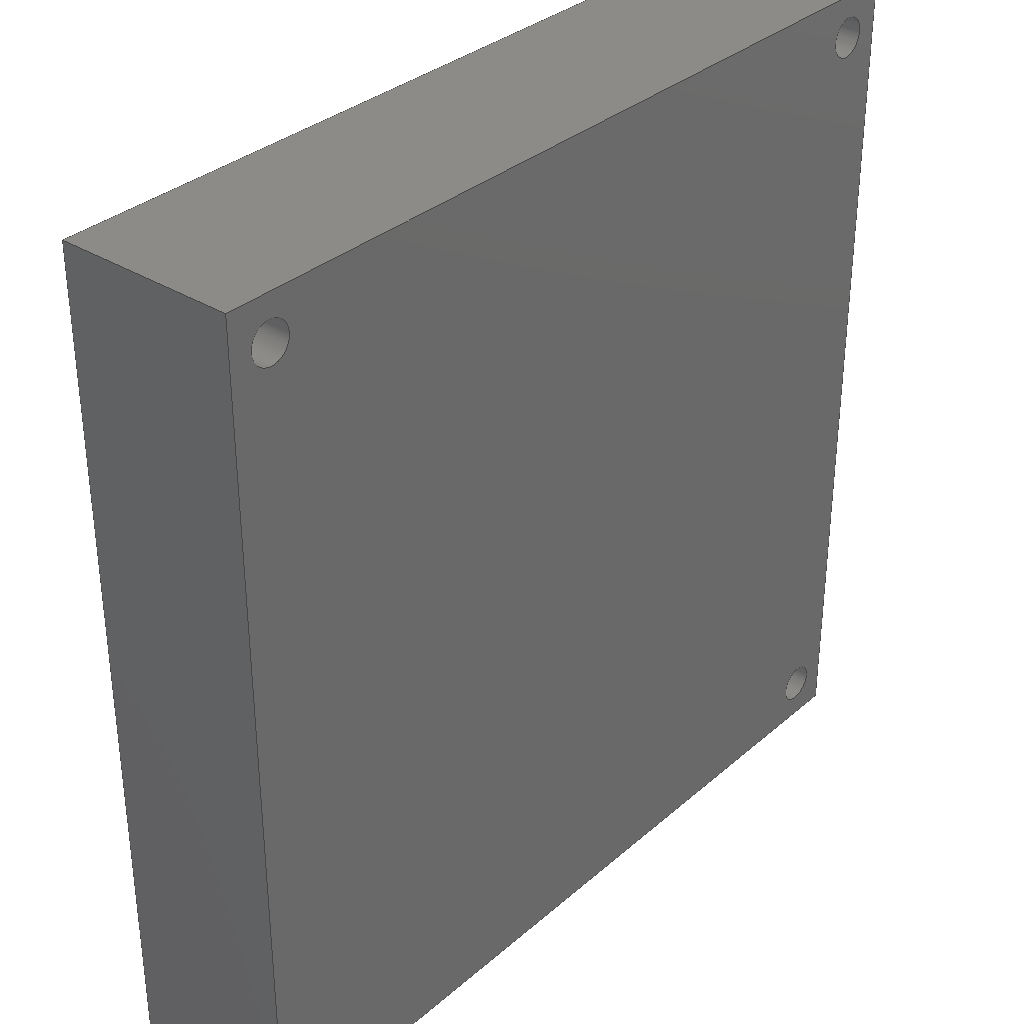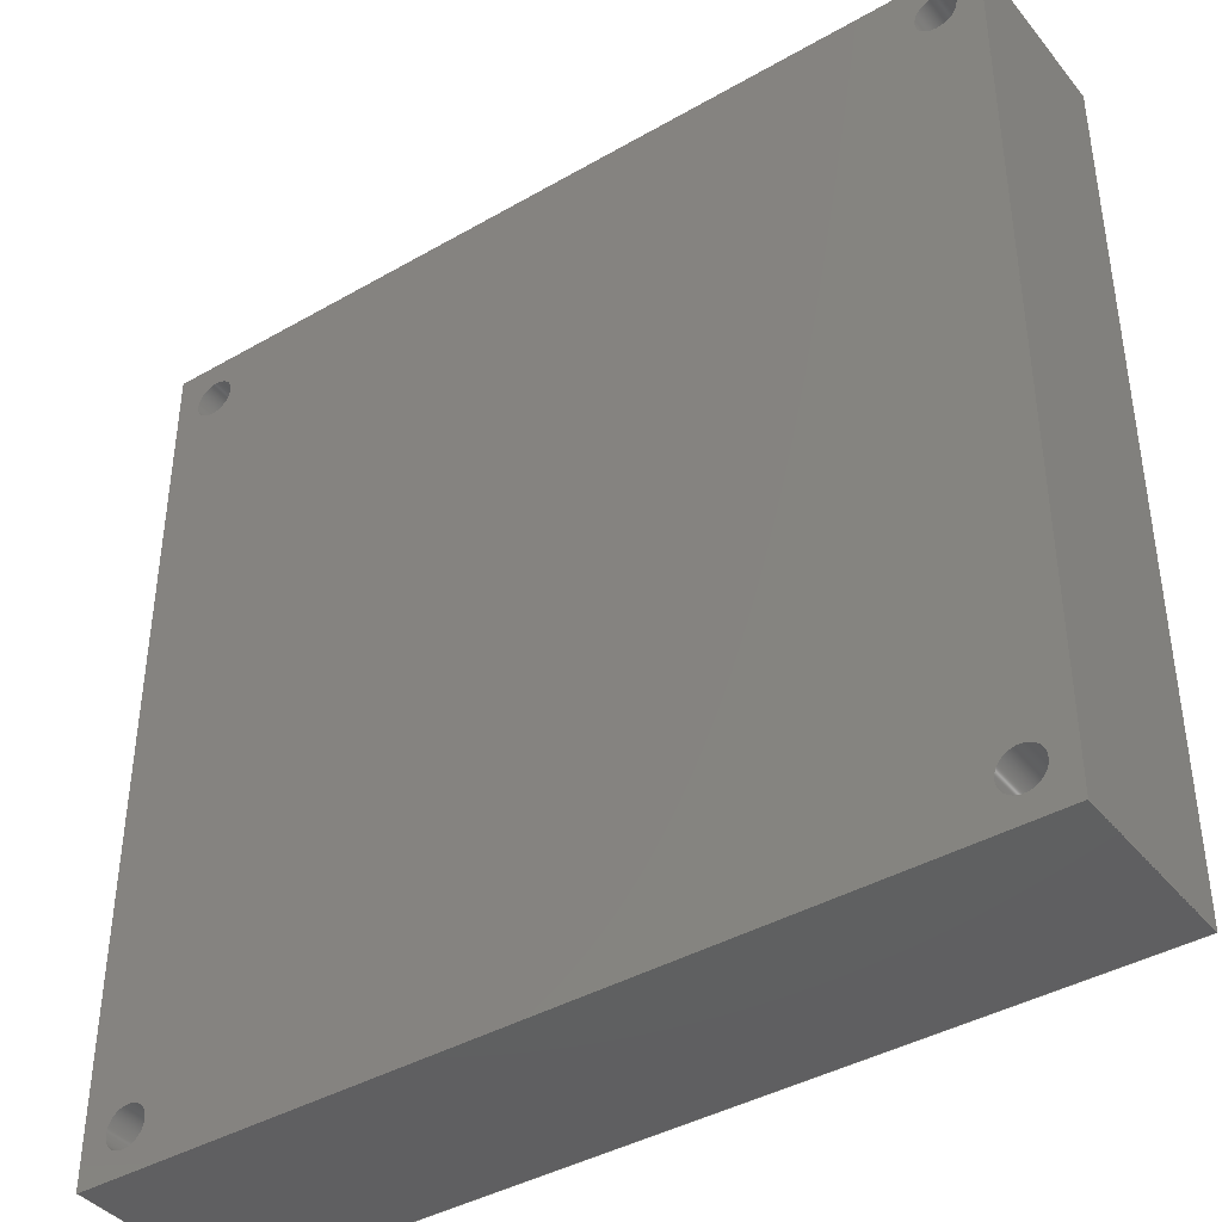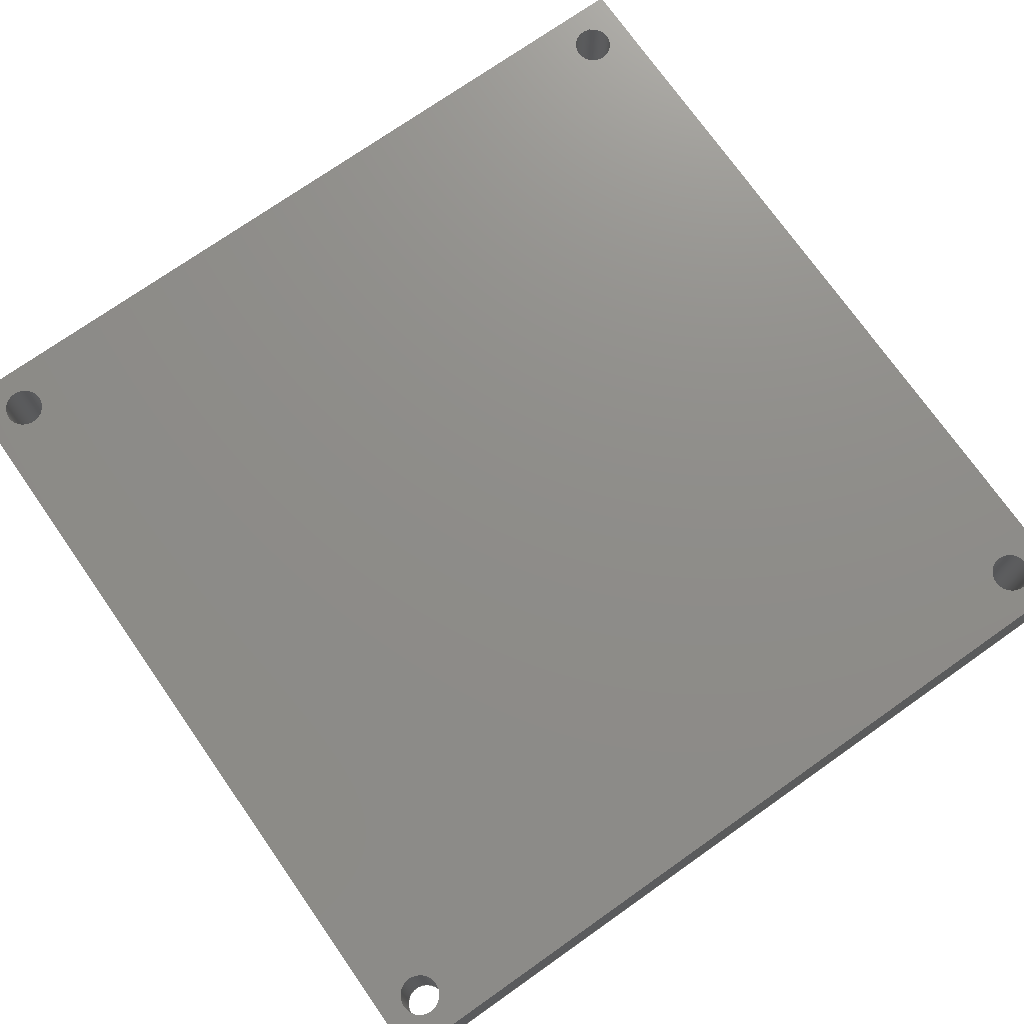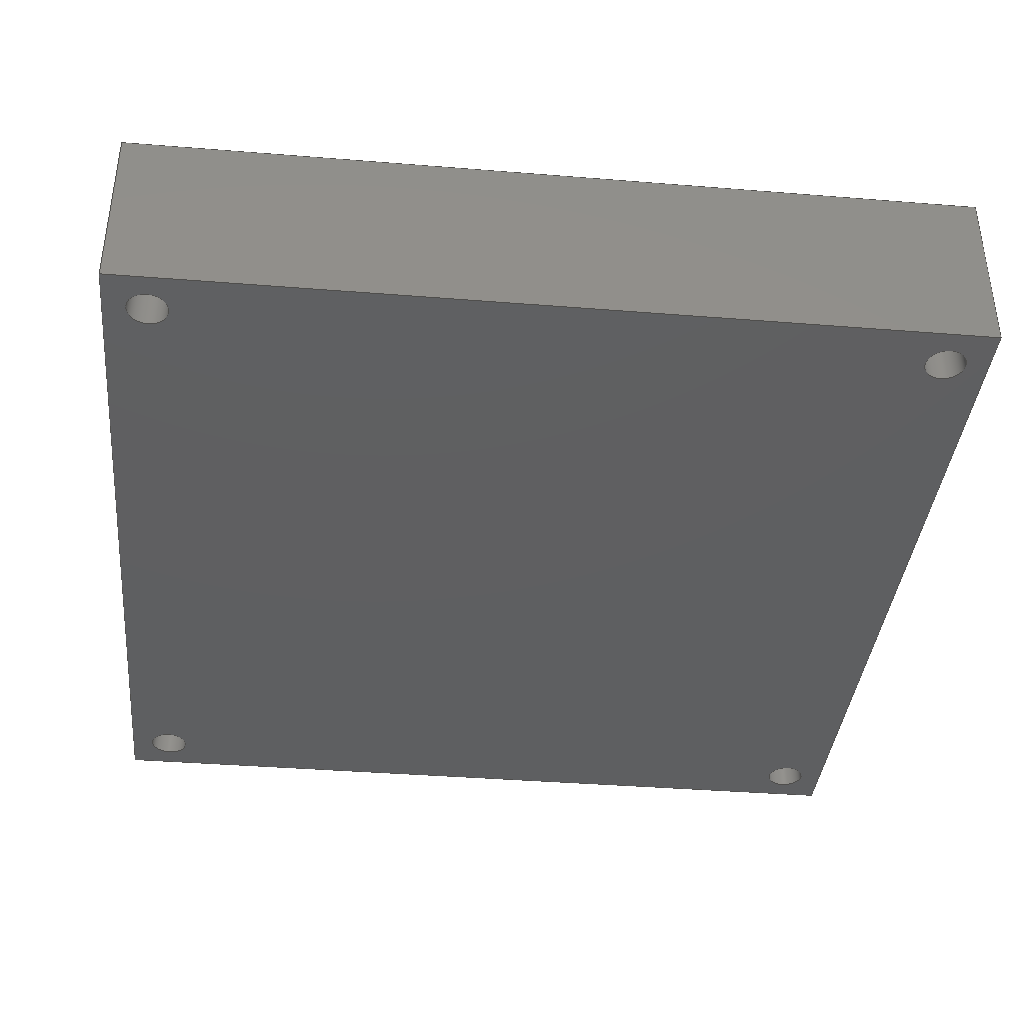
<metadata>
{"format":"step","ext":"stp","renderer":"f3d","projection":"perspective","resolution":1024,"background":"white","views":[{"elev":33.5,"azim":130.5,"up":"+Y"},{"elev":-40.5,"azim":35.2,"up":"+Y"},{"elev":74.1,"azim":144.9,"up":"+Z"},{"elev":-38.4,"azim":84.2,"up":"+Z"}]}
</metadata>
<code>
ISO-10303-21;
DATA;
#1=MECHANICAL_DESIGN_GEOMETRIC_PRESENTATION_REPRESENTATION('',(#4),#298);
#2=SHAPE_REPRESENTATION_RELATIONSHIP('SRR','None',#307,#3);
#3=ADVANCED_BREP_SHAPE_REPRESENTATION('',(#5),#297);
#4=STYLED_ITEM('',(#316),#5);
#5=MANIFOLD_SOLID_BREP('Solid1',#178);
#6=LINE('',#272,#18);
#7=LINE('',#274,#19);
#8=LINE('',#276,#20);
#9=LINE('',#277,#21);
#10=LINE('',#280,#22);
#11=LINE('',#282,#23);
#12=LINE('',#283,#24);
#13=LINE('',#286,#25);
#14=LINE('',#288,#26);
#15=LINE('',#289,#27);
#16=LINE('',#291,#28);
#17=LINE('',#292,#29);
#18=VECTOR('',#226,38);
#19=VECTOR('',#227,8);
#20=VECTOR('',#228,38);
#21=VECTOR('',#229,8);
#22=VECTOR('',#232,38);
#23=VECTOR('',#233,38);
#24=VECTOR('',#234,8);
#25=VECTOR('',#237,38);
#26=VECTOR('',#238,38);
#27=VECTOR('',#239,8);
#28=VECTOR('',#242,38);
#29=VECTOR('',#243,38);
#30=PLANE('',#192);
#31=PLANE('',#193);
#32=PLANE('',#194);
#33=PLANE('',#195);
#34=PLANE('',#196);
#35=PLANE('',#197);
#36=FACE_BOUND('',#59,.T.);
#37=FACE_BOUND('',#61,.T.);
#38=FACE_BOUND('',#63,.T.);
#39=FACE_BOUND('',#65,.T.);
#40=FACE_BOUND('',#71,.T.);
#41=FACE_BOUND('',#72,.T.);
#42=FACE_BOUND('',#73,.T.);
#43=FACE_BOUND('',#74,.T.);
#44=FACE_BOUND('',#76,.T.);
#45=FACE_BOUND('',#77,.T.);
#46=FACE_BOUND('',#78,.T.);
#47=FACE_BOUND('',#79,.T.);
#48=FACE_OUTER_BOUND('',#58,.T.);
#49=FACE_OUTER_BOUND('',#60,.T.);
#50=FACE_OUTER_BOUND('',#62,.T.);
#51=FACE_OUTER_BOUND('',#64,.T.);
#52=FACE_OUTER_BOUND('',#66,.T.);
#53=FACE_OUTER_BOUND('',#67,.T.);
#54=FACE_OUTER_BOUND('',#68,.T.);
#55=FACE_OUTER_BOUND('',#69,.T.);
#56=FACE_OUTER_BOUND('',#70,.T.);
#57=FACE_OUTER_BOUND('',#75,.T.);
#58=EDGE_LOOP('',(#124));
#59=EDGE_LOOP('',(#125));
#60=EDGE_LOOP('',(#126));
#61=EDGE_LOOP('',(#127));
#62=EDGE_LOOP('',(#128));
#63=EDGE_LOOP('',(#129));
#64=EDGE_LOOP('',(#130));
#65=EDGE_LOOP('',(#131));
#66=EDGE_LOOP('',(#132,#133,#134,#135));
#67=EDGE_LOOP('',(#136,#137,#138,#139));
#68=EDGE_LOOP('',(#140,#141,#142,#143));
#69=EDGE_LOOP('',(#144,#145,#146,#147));
#70=EDGE_LOOP('',(#148,#149,#150,#151));
#71=EDGE_LOOP('',(#152));
#72=EDGE_LOOP('',(#153));
#73=EDGE_LOOP('',(#154));
#74=EDGE_LOOP('',(#155));
#75=EDGE_LOOP('',(#156,#157,#158,#159));
#76=EDGE_LOOP('',(#160));
#77=EDGE_LOOP('',(#161));
#78=EDGE_LOOP('',(#162));
#79=EDGE_LOOP('',(#163));
#80=CIRCLE('',#181,0.9);
#81=CIRCLE('',#182,0.9);
#82=CIRCLE('',#184,0.9);
#83=CIRCLE('',#185,0.9);
#84=CIRCLE('',#187,0.9);
#85=CIRCLE('',#188,0.9);
#86=CIRCLE('',#190,0.9);
#87=CIRCLE('',#191,0.9);
#88=VERTEX_POINT('',#250);
#89=VERTEX_POINT('',#252);
#90=VERTEX_POINT('',#255);
#91=VERTEX_POINT('',#257);
#92=VERTEX_POINT('',#260);
#93=VERTEX_POINT('',#262);
#94=VERTEX_POINT('',#265);
#95=VERTEX_POINT('',#267);
#96=VERTEX_POINT('',#270);
#97=VERTEX_POINT('',#271);
#98=VERTEX_POINT('',#273);
#99=VERTEX_POINT('',#275);
#100=VERTEX_POINT('',#279);
#101=VERTEX_POINT('',#281);
#102=VERTEX_POINT('',#285);
#103=VERTEX_POINT('',#287);
#104=EDGE_CURVE('',#88,#88,#80,.T.);
#105=EDGE_CURVE('',#89,#89,#81,.T.);
#106=EDGE_CURVE('',#90,#90,#82,.T.);
#107=EDGE_CURVE('',#91,#91,#83,.T.);
#108=EDGE_CURVE('',#92,#92,#84,.T.);
#109=EDGE_CURVE('',#93,#93,#85,.T.);
#110=EDGE_CURVE('',#94,#94,#86,.T.);
#111=EDGE_CURVE('',#95,#95,#87,.T.);
#112=EDGE_CURVE('',#96,#97,#6,.T.);
#113=EDGE_CURVE('',#96,#98,#7,.T.);
#114=EDGE_CURVE('',#99,#98,#8,.T.);
#115=EDGE_CURVE('',#97,#99,#9,.T.);
#116=EDGE_CURVE('',#97,#100,#10,.T.);
#117=EDGE_CURVE('',#101,#99,#11,.T.);
#118=EDGE_CURVE('',#100,#101,#12,.T.);
#119=EDGE_CURVE('',#100,#102,#13,.T.);
#120=EDGE_CURVE('',#103,#101,#14,.T.);
#121=EDGE_CURVE('',#102,#103,#15,.T.);
#122=EDGE_CURVE('',#102,#96,#16,.T.);
#123=EDGE_CURVE('',#98,#103,#17,.T.);
#124=ORIENTED_EDGE('',*,*,#104,.F.);
#125=ORIENTED_EDGE('',*,*,#105,.F.);
#126=ORIENTED_EDGE('',*,*,#106,.F.);
#127=ORIENTED_EDGE('',*,*,#107,.F.);
#128=ORIENTED_EDGE('',*,*,#108,.F.);
#129=ORIENTED_EDGE('',*,*,#109,.F.);
#130=ORIENTED_EDGE('',*,*,#110,.F.);
#131=ORIENTED_EDGE('',*,*,#111,.F.);
#132=ORIENTED_EDGE('',*,*,#112,.F.);
#133=ORIENTED_EDGE('',*,*,#113,.T.);
#134=ORIENTED_EDGE('',*,*,#114,.F.);
#135=ORIENTED_EDGE('',*,*,#115,.F.);
#136=ORIENTED_EDGE('',*,*,#116,.F.);
#137=ORIENTED_EDGE('',*,*,#115,.T.);
#138=ORIENTED_EDGE('',*,*,#117,.F.);
#139=ORIENTED_EDGE('',*,*,#118,.F.);
#140=ORIENTED_EDGE('',*,*,#119,.F.);
#141=ORIENTED_EDGE('',*,*,#118,.T.);
#142=ORIENTED_EDGE('',*,*,#120,.F.);
#143=ORIENTED_EDGE('',*,*,#121,.F.);
#144=ORIENTED_EDGE('',*,*,#122,.F.);
#145=ORIENTED_EDGE('',*,*,#121,.T.);
#146=ORIENTED_EDGE('',*,*,#123,.F.);
#147=ORIENTED_EDGE('',*,*,#113,.F.);
#148=ORIENTED_EDGE('',*,*,#122,.T.);
#149=ORIENTED_EDGE('',*,*,#112,.T.);
#150=ORIENTED_EDGE('',*,*,#116,.T.);
#151=ORIENTED_EDGE('',*,*,#119,.T.);
#152=ORIENTED_EDGE('',*,*,#104,.T.);
#153=ORIENTED_EDGE('',*,*,#106,.T.);
#154=ORIENTED_EDGE('',*,*,#108,.T.);
#155=ORIENTED_EDGE('',*,*,#110,.T.);
#156=ORIENTED_EDGE('',*,*,#123,.T.);
#157=ORIENTED_EDGE('',*,*,#120,.T.);
#158=ORIENTED_EDGE('',*,*,#117,.T.);
#159=ORIENTED_EDGE('',*,*,#114,.T.);
#160=ORIENTED_EDGE('',*,*,#105,.T.);
#161=ORIENTED_EDGE('',*,*,#107,.T.);
#162=ORIENTED_EDGE('',*,*,#109,.T.);
#163=ORIENTED_EDGE('',*,*,#111,.T.);
#164=CYLINDRICAL_SURFACE('',#180,0.9);
#165=CYLINDRICAL_SURFACE('',#183,0.9);
#166=CYLINDRICAL_SURFACE('',#186,0.9);
#167=CYLINDRICAL_SURFACE('',#189,0.9);
#168=ADVANCED_FACE('',(#48,#36),#164,.F.);
#169=ADVANCED_FACE('',(#49,#37),#165,.F.);
#170=ADVANCED_FACE('',(#50,#38),#166,.F.);
#171=ADVANCED_FACE('',(#51,#39),#167,.F.);
#172=ADVANCED_FACE('',(#52),#30,.T.);
#173=ADVANCED_FACE('',(#53),#31,.T.);
#174=ADVANCED_FACE('',(#54),#32,.T.);
#175=ADVANCED_FACE('',(#55),#33,.T.);
#176=ADVANCED_FACE('',(#56,#40,#41,#42,#43),#34,.F.);
#177=ADVANCED_FACE('',(#57,#44,#45,#46,#47),#35,.T.);
#178=CLOSED_SHELL('',(#168,#169,#170,#171,#172,#173,#174,#175,#176,#177));
#179=AXIS2_PLACEMENT_3D('placement',#248,#198,#199);
#180=AXIS2_PLACEMENT_3D('',#249,#200,#201);
#181=AXIS2_PLACEMENT_3D('',#251,#202,#203);
#182=AXIS2_PLACEMENT_3D('',#253,#204,#205);
#183=AXIS2_PLACEMENT_3D('',#254,#206,#207);
#184=AXIS2_PLACEMENT_3D('',#256,#208,#209);
#185=AXIS2_PLACEMENT_3D('',#258,#210,#211);
#186=AXIS2_PLACEMENT_3D('',#259,#212,#213);
#187=AXIS2_PLACEMENT_3D('',#261,#214,#215);
#188=AXIS2_PLACEMENT_3D('',#263,#216,#217);
#189=AXIS2_PLACEMENT_3D('',#264,#218,#219);
#190=AXIS2_PLACEMENT_3D('',#266,#220,#221);
#191=AXIS2_PLACEMENT_3D('',#268,#222,#223);
#192=AXIS2_PLACEMENT_3D('',#269,#224,#225);
#193=AXIS2_PLACEMENT_3D('',#278,#230,#231);
#194=AXIS2_PLACEMENT_3D('',#284,#235,#236);
#195=AXIS2_PLACEMENT_3D('',#290,#240,#241);
#196=AXIS2_PLACEMENT_3D('',#293,#244,#245);
#197=AXIS2_PLACEMENT_3D('',#294,#246,#247);
#198=DIRECTION('axis',(0,0,1));
#199=DIRECTION('refdir',(1,0,0));
#200=DIRECTION('center_axis',(0,0,1));
#201=DIRECTION('ref_axis',(1,0,0));
#202=DIRECTION('center_axis',(0,0,1));
#203=DIRECTION('ref_axis',(1,0,0));
#204=DIRECTION('center_axis',(0,0,-1));
#205=DIRECTION('ref_axis',(1,0,0));
#206=DIRECTION('center_axis',(0,0,1));
#207=DIRECTION('ref_axis',(1,0,0));
#208=DIRECTION('center_axis',(0,0,1));
#209=DIRECTION('ref_axis',(1,0,0));
#210=DIRECTION('center_axis',(0,0,-1));
#211=DIRECTION('ref_axis',(1,0,0));
#212=DIRECTION('center_axis',(0,0,1));
#213=DIRECTION('ref_axis',(1,0,0));
#214=DIRECTION('center_axis',(0,0,1));
#215=DIRECTION('ref_axis',(1,0,0));
#216=DIRECTION('center_axis',(0,0,-1));
#217=DIRECTION('ref_axis',(1,0,0));
#218=DIRECTION('center_axis',(0,0,1));
#219=DIRECTION('ref_axis',(1,0,0));
#220=DIRECTION('center_axis',(0,0,1));
#221=DIRECTION('ref_axis',(1,0,0));
#222=DIRECTION('center_axis',(0,0,-1));
#223=DIRECTION('ref_axis',(1,0,0));
#224=DIRECTION('center_axis',(1,0,0));
#225=DIRECTION('ref_axis',(0,1,0));
#226=DIRECTION('',(0,-1,0));
#227=DIRECTION('',(0,0,1));
#228=DIRECTION('',(0,1,0));
#229=DIRECTION('',(0,0,1));
#230=DIRECTION('center_axis',(0,-1,0));
#231=DIRECTION('ref_axis',(1,0,0));
#232=DIRECTION('',(-1,0,0));
#233=DIRECTION('',(1,0,0));
#234=DIRECTION('',(0,0,1));
#235=DIRECTION('center_axis',(-1,0,0));
#236=DIRECTION('ref_axis',(0,-1,0));
#237=DIRECTION('',(0,1,0));
#238=DIRECTION('',(0,-1,0));
#239=DIRECTION('',(0,0,1));
#240=DIRECTION('center_axis',(0,1,0));
#241=DIRECTION('ref_axis',(-1,0,0));
#242=DIRECTION('',(1,0,0));
#243=DIRECTION('',(-1,0,0));
#244=DIRECTION('center_axis',(0,0,1));
#245=DIRECTION('ref_axis',(1,0,0));
#246=DIRECTION('center_axis',(0,0,1));
#247=DIRECTION('ref_axis',(1,0,0));
#248=CARTESIAN_POINT('',(0,0,0));
#249=CARTESIAN_POINT('Origin',(17.1,-17.1,-46.33));
#250=CARTESIAN_POINT('',(16.2,-17.1,0));
#251=CARTESIAN_POINT('Origin',(17.1,-17.1,0));
#252=CARTESIAN_POINT('',(18,-17.1,8));
#253=CARTESIAN_POINT('Origin',(17.1,-17.1,8));
#254=CARTESIAN_POINT('Origin',(-17.1,17.1,-46.33));
#255=CARTESIAN_POINT('',(-18,17.1,0));
#256=CARTESIAN_POINT('Origin',(-17.1,17.1,0));
#257=CARTESIAN_POINT('',(-16.2,17.1,8));
#258=CARTESIAN_POINT('Origin',(-17.1,17.1,8));
#259=CARTESIAN_POINT('Origin',(17.1,17.1,-46.33));
#260=CARTESIAN_POINT('',(16.2,17.1,0));
#261=CARTESIAN_POINT('Origin',(17.1,17.1,0));
#262=CARTESIAN_POINT('',(18,17.1,8));
#263=CARTESIAN_POINT('Origin',(17.1,17.1,8));
#264=CARTESIAN_POINT('Origin',(-17.1,-17.1,-46.33));
#265=CARTESIAN_POINT('',(-18,-17.1,0));
#266=CARTESIAN_POINT('Origin',(-17.1,-17.1,0));
#267=CARTESIAN_POINT('',(-16.2,-17.1,8));
#268=CARTESIAN_POINT('Origin',(-17.1,-17.1,8));
#269=CARTESIAN_POINT('Origin',(19,-19,0));
#270=CARTESIAN_POINT('',(19,19,0));
#271=CARTESIAN_POINT('',(19,-19,0));
#272=CARTESIAN_POINT('',(19,19,0));
#273=CARTESIAN_POINT('',(19,19,8));
#274=CARTESIAN_POINT('',(19,19,0));
#275=CARTESIAN_POINT('',(19,-19,8));
#276=CARTESIAN_POINT('',(19,19,8));
#277=CARTESIAN_POINT('',(19,-19,0));
#278=CARTESIAN_POINT('Origin',(-19,-19,0));
#279=CARTESIAN_POINT('',(-19,-19,0));
#280=CARTESIAN_POINT('',(19,-19,0));
#281=CARTESIAN_POINT('',(-19,-19,8));
#282=CARTESIAN_POINT('',(19,-19,8));
#283=CARTESIAN_POINT('',(-19,-19,0));
#284=CARTESIAN_POINT('Origin',(-19,19,0));
#285=CARTESIAN_POINT('',(-19,19,0));
#286=CARTESIAN_POINT('',(-19,-19,0));
#287=CARTESIAN_POINT('',(-19,19,8));
#288=CARTESIAN_POINT('',(-19,-19,8));
#289=CARTESIAN_POINT('',(-19,19,0));
#290=CARTESIAN_POINT('Origin',(19,19,0));
#291=CARTESIAN_POINT('',(-19,19,0));
#292=CARTESIAN_POINT('',(-19,19,8));
#293=CARTESIAN_POINT('Origin',(0,0,0));
#294=CARTESIAN_POINT('Origin',(0,0,8));
#295=UNCERTAINTY_MEASURE_WITH_UNIT(LENGTH_MEASURE(0.01),#299,
'DISTANCE_ACCURACY_VALUE',
'Maximum model space distance between geometric entities at asserted c
onnectivities');
#296=UNCERTAINTY_MEASURE_WITH_UNIT(LENGTH_MEASURE(1e-06),#299,
'DISTANCE_ACCURACY_VALUE',
'Maximum model space distance between geometric entities at asserted c
onnectivities');
#297=(
GEOMETRIC_REPRESENTATION_CONTEXT(3)
GLOBAL_UNCERTAINTY_ASSIGNED_CONTEXT((#295))
GLOBAL_UNIT_ASSIGNED_CONTEXT((#299,#302,#300))
REPRESENTATION_CONTEXT('','3D')
);
#298=(
GEOMETRIC_REPRESENTATION_CONTEXT(3)
GLOBAL_UNCERTAINTY_ASSIGNED_CONTEXT((#296))
GLOBAL_UNIT_ASSIGNED_CONTEXT((#299,#302,#300))
REPRESENTATION_CONTEXT('','3D')
);
#299=(
LENGTH_UNIT()
NAMED_UNIT(*)
SI_UNIT(.MILLI.,.METRE.)
);
#300=(
NAMED_UNIT(*)
SI_UNIT($,.STERADIAN.)
SOLID_ANGLE_UNIT()
);
#301=DIMENSIONAL_EXPONENTS(0,0,0,0,0,0,0);
#302=(
CONVERSION_BASED_UNIT('degree',#304)
NAMED_UNIT(#301)
PLANE_ANGLE_UNIT()
);
#303=(
NAMED_UNIT(*)
PLANE_ANGLE_UNIT()
SI_UNIT($,.RADIAN.)
);
#304=PLANE_ANGLE_MEASURE_WITH_UNIT(PLANE_ANGLE_MEASURE(0.01745),#303);
#305=SHAPE_DEFINITION_REPRESENTATION(#306,#307);
#306=PRODUCT_DEFINITION_SHAPE('',$,#309);
#307=SHAPE_REPRESENTATION('',(#179),#297);
#308=PRODUCT_DEFINITION_CONTEXT('part definition',#313,'design');
#309=PRODUCT_DEFINITION('PCB_Camera','PCB_Camera',#310,#308);
#310=PRODUCT_DEFINITION_FORMATION('',$,#315);
#311=PRODUCT_RELATED_PRODUCT_CATEGORY('PCB_Camera','PCB_Camera',(#315));
#312=APPLICATION_PROTOCOL_DEFINITION('international standard',
'automotive_design',2009,#313);
#313=APPLICATION_CONTEXT(
'Core Data for Automotive Mechanical Design Process');
#314=PRODUCT_CONTEXT('part definition',#313,'mechanical');
#315=PRODUCT('PCB_Camera','PCB_Camera',$,(#314));
#316=PRESENTATION_STYLE_ASSIGNMENT((#317));
#317=SURFACE_STYLE_USAGE(.BOTH.,#318);
#318=SURFACE_SIDE_STYLE('',(#319));
#319=SURFACE_STYLE_FILL_AREA(#320);
#320=FILL_AREA_STYLE('',(#321));
#321=FILL_AREA_STYLE_COLOUR('',#322);
#322=COLOUR_RGB('',0.06275,0.6706,0.2902);
ENDSEC;
END-ISO-10303-21;

</code>
